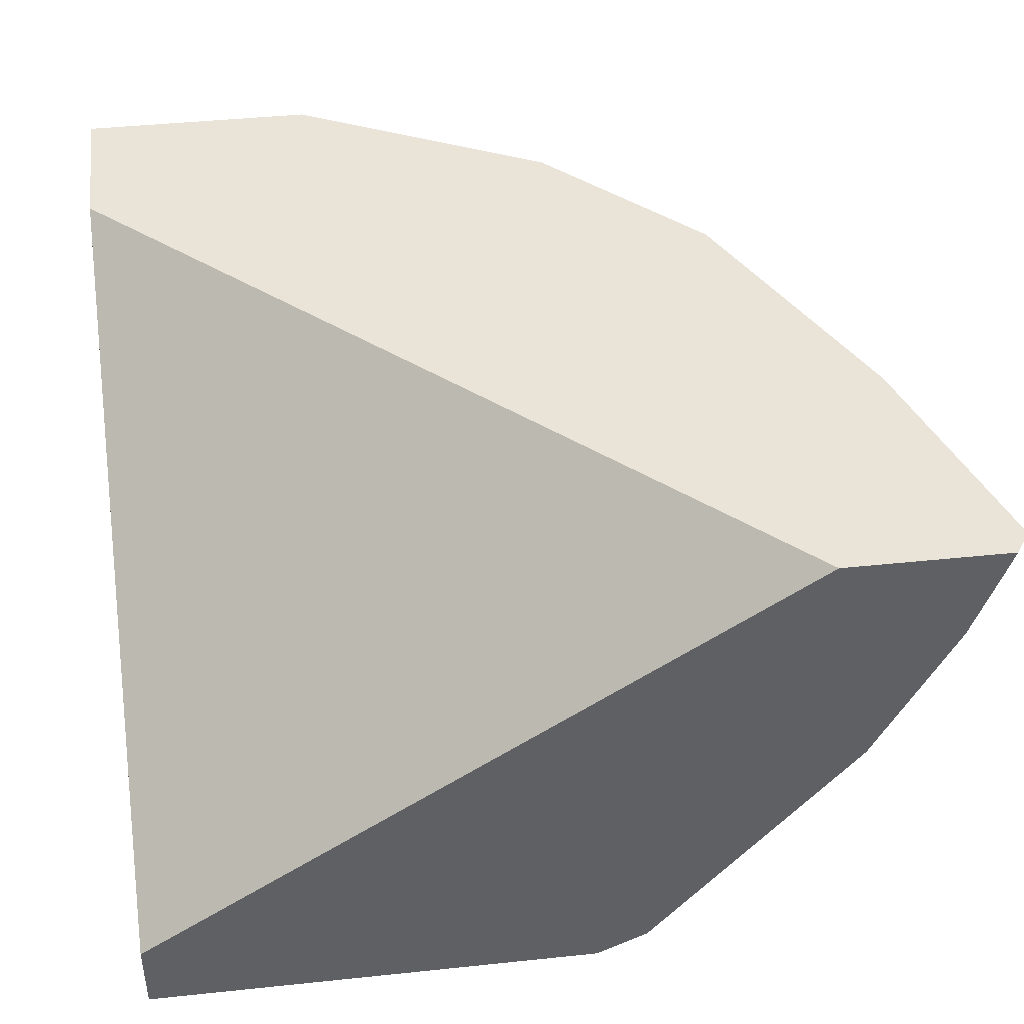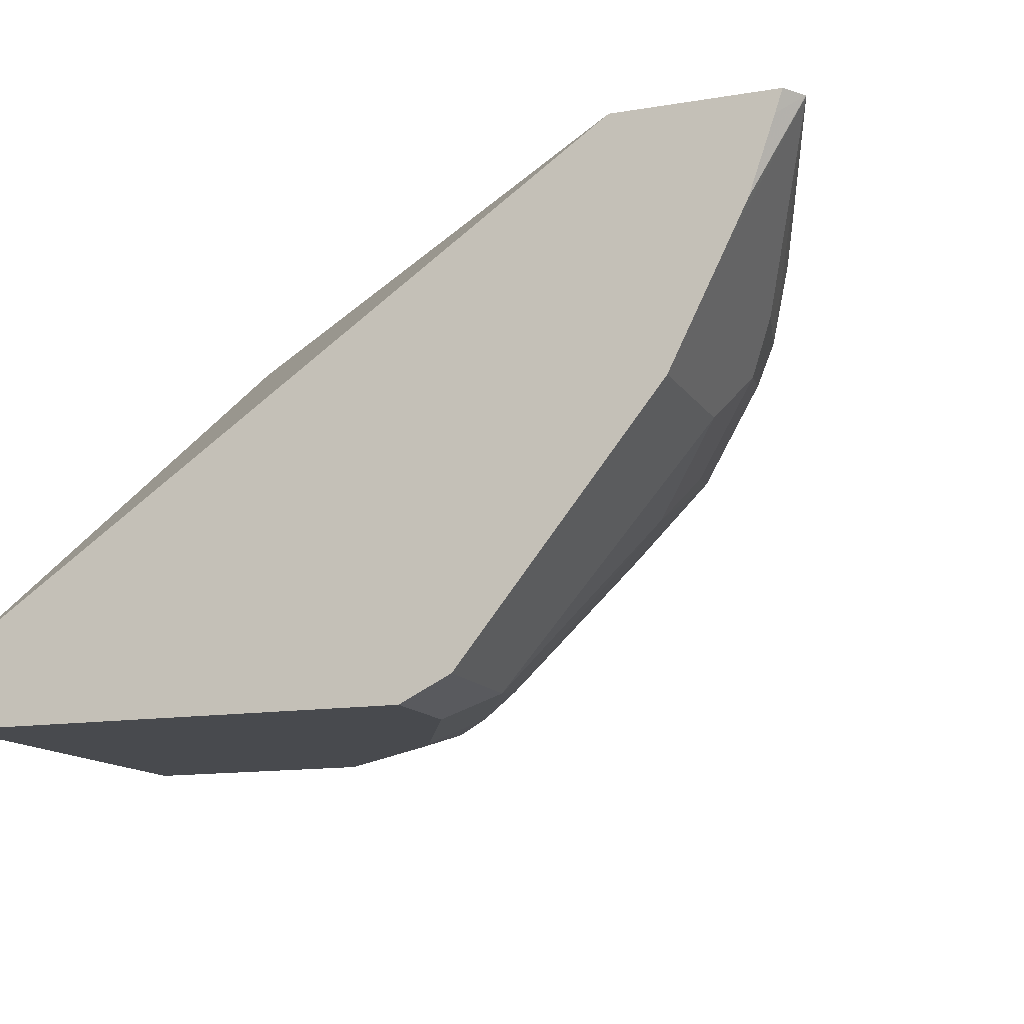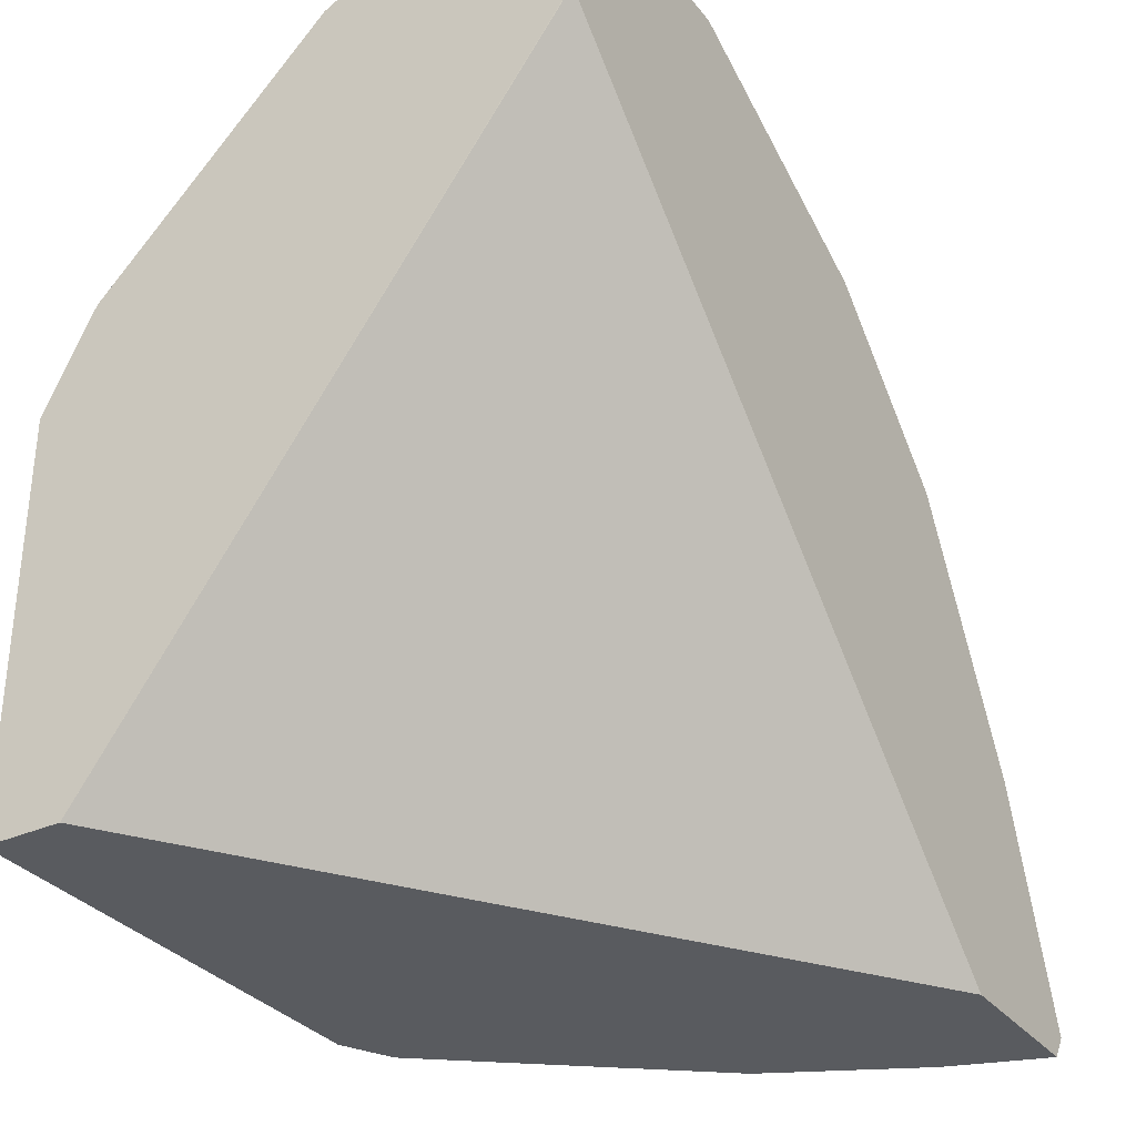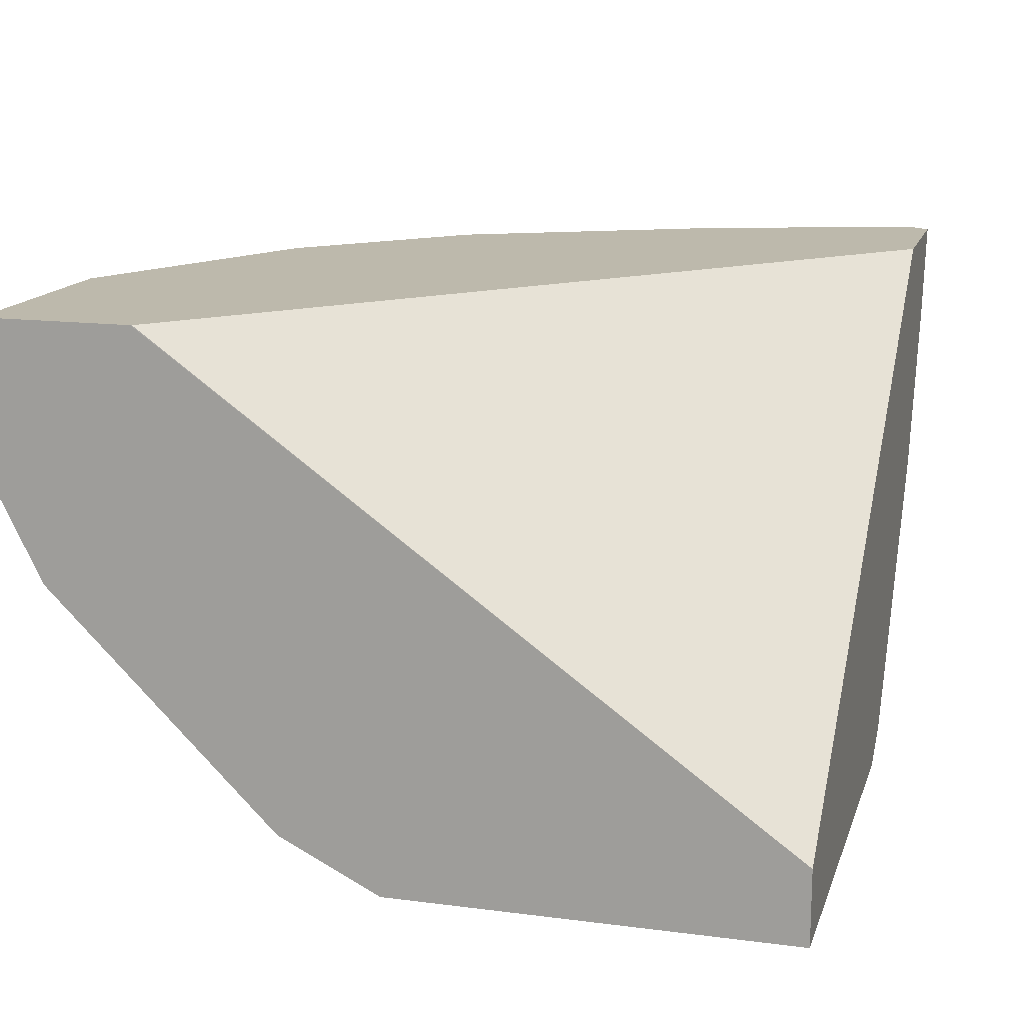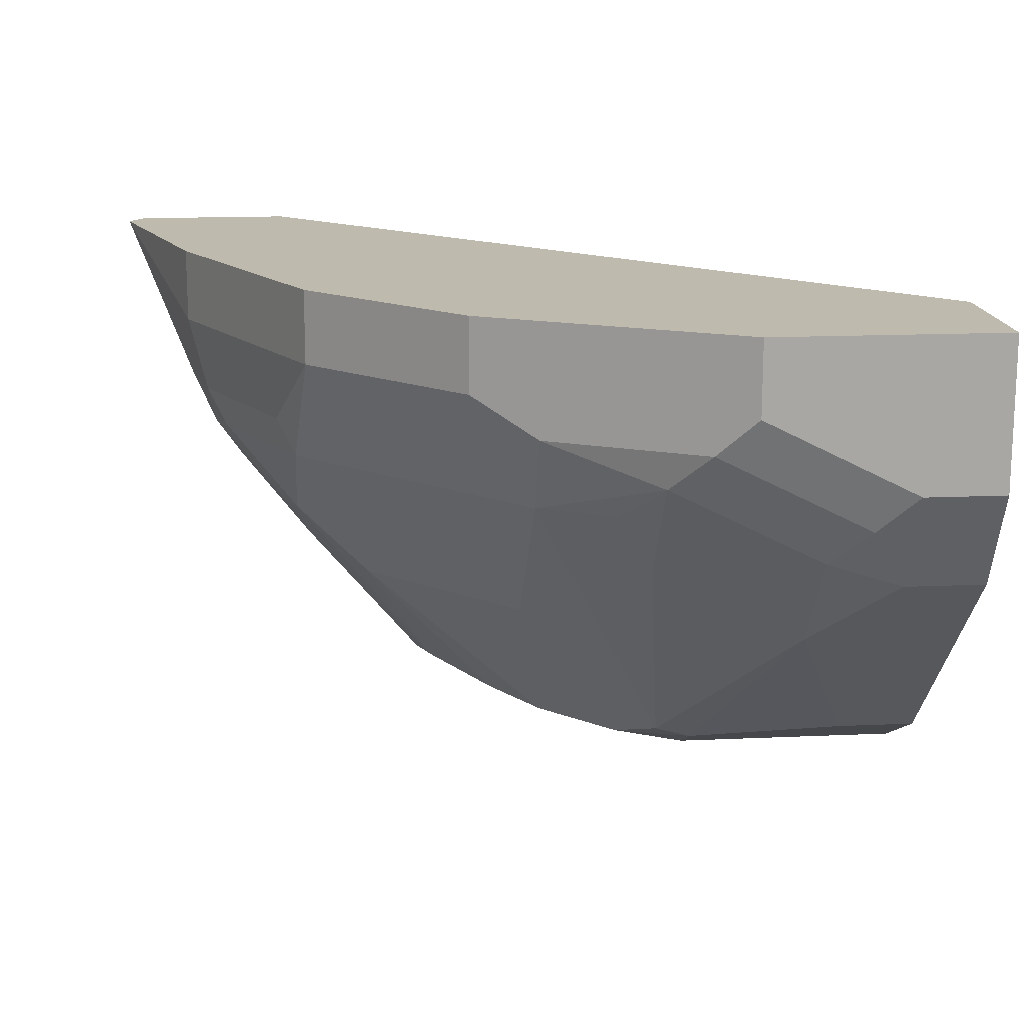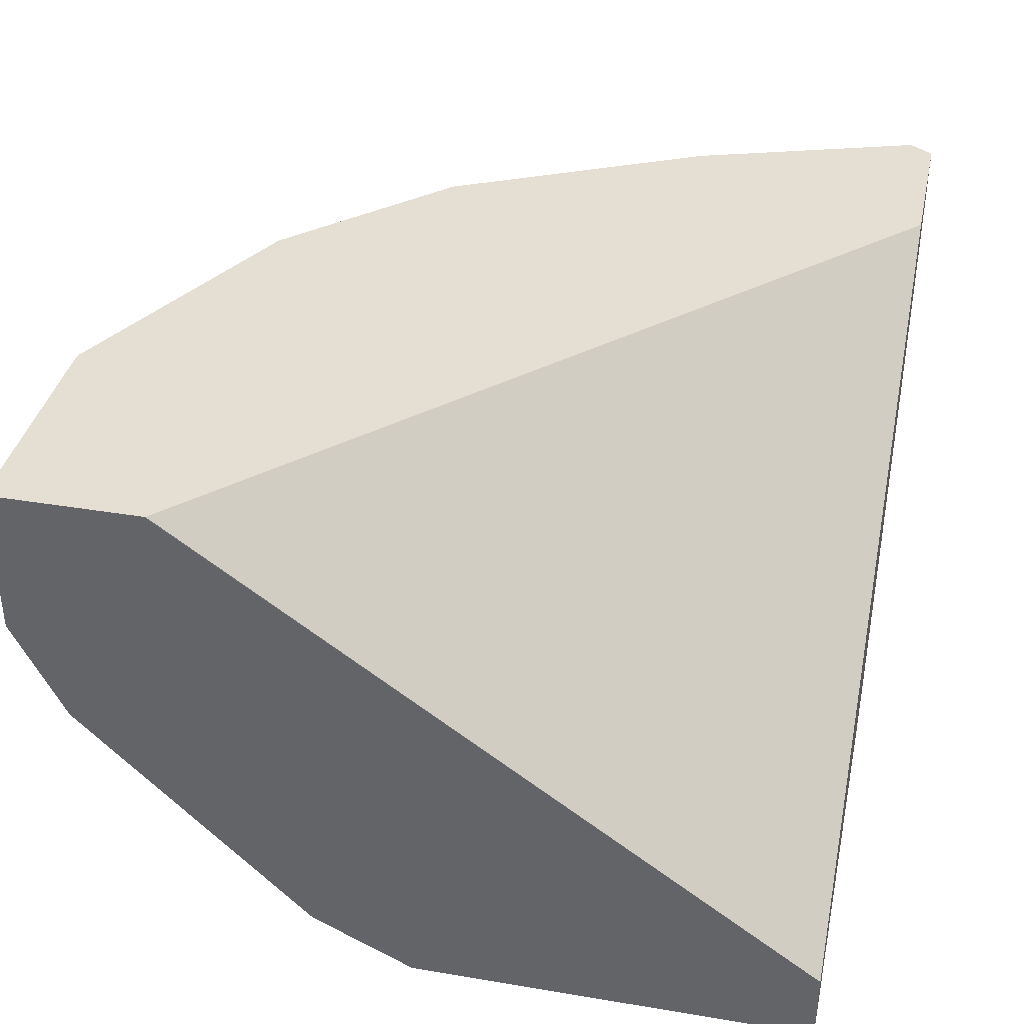
<metadata>
{"format":"obj","ext":"obj","renderer":"f3d","projection":"perspective","resolution":1024,"background":"white","views":[{"elev":42.9,"azim":172.9,"up":"+Y"},{"elev":-13.3,"azim":-159.3,"up":"+Y"},{"elev":-32.6,"azim":121.9,"up":"+Z"},{"elev":15.0,"azim":105.5,"up":"+Y"},{"elev":15.7,"azim":-5.4,"up":"+Y"},{"elev":37.0,"azim":102.2,"up":"+Y"}]}
</metadata>
<code>
v -0.2276 -0.8229 -0.006545
v -0.2255 -0.8293 -0.006545
v -0.2319 -0.8229 -0.0001366
v -0.1825 -0.8229 -0.006545
v -0.2182 -0.8504 -0.006545
v -0.232 -0.8229 7.626e-05
v 0.001224 -0.8229 0.1687
v 0.001247 -0.9493 -0.006545
v -0.211 -0.865 -0.006545
v -0.2039 -0.879 0.04924
v -0.211 -0.865 0.04221
v -0.2057 -0.865 0.06593
v -0.211 -0.8439 0.06329
v -0.211 -0.8229 0.06329
v -0.1969 -0.8931 -0.006545
v -0.1969 -0.8931 0.03516
v 0.001247 -0.8229 0.1691
v 0.001247 -0.9704 -0.006545
v -0.1828 -0.9001 0.07034
v -0.1793 -0.8966 0.08967
v -0.2004 -0.8755 0.06857
v -0.1846 -0.865 0.1081
v -0.1969 -0.8439 0.09144
v -0.1969 -0.8229 0.09144
v -0.1406 -0.9634 -0.006545
v -0.1758 -0.9142 0.05626
v -0.1406 -0.9634 0.02814
v 0.001247 -0.8229 0.211
v 0.001247 -0.9704 0.1055
v -0.1266 -0.9704 -0.006545
v -0.1793 -0.8755 0.1107
v -0.1371 -0.9599 0.04747
v -0.1582 -0.9177 0.08967
v -0.1371 -0.8966 0.1318
v -0.1371 -0.8755 0.1529
v -0.1758 -0.8439 0.1336
v -0.1758 -0.8229 0.1335
v -0.1266 -0.9704 0.02111
v -0.1055 -0.9704 0.06329
v -0.1195 -0.9634 0.07034
v 0.001247 -0.865 0.211
v -0.06329 -0.8229 0.211
v 0.001247 -0.9634 0.1195
v -0.06329 -0.9704 0.1055
v -0.1055 -0.9652 0.08703
v -0.1371 -0.9177 0.1107
v -0.116 -0.8966 0.1529
v -0.116 -0.8755 0.174
v -0.1336 -0.8439 0.1758
v -0.1758 -0.8229 0.1336
v -0.08439 -0.9704 0.08439
v -0.0211 -0.865 0.211
v 0.001247 -0.8931 0.1969
v -0.06329 -0.8439 0.211
v -0.09154 -0.8229 0.1968
v 0.001247 -0.9564 0.1336
v -0.06329 -0.9634 0.1195
v -0.08439 -0.9652 0.1081
v -0.116 -0.9177 0.1318
v -0.07384 -0.9599 0.1213
v -0.09494 -0.8755 0.1846
v -0.08439 -0.865 0.1978
v -0.116 -0.8544 0.1846
v -0.08439 -0.8931 0.1758
v -0.07384 -0.8544 0.2057
v -0.1055 -0.8439 0.1899
v -0.1336 -0.8229 0.1758
v -0.03165 -0.8755 0.2057
v -0.0211 -0.8931 0.1969
v -0.0211 -0.9564 0.1336
v -0.0422 -0.9142 0.1758
v -0.0422 -0.8861 0.1978
f 34 59 47
f 34 47 35
f 35 47 48
f 35 48 49
f 36 50 37
f 36 49 67
f 39 45 40
f 39 51 45
f 41 52 69
f 41 69 53
f 43 56 70
f 42 55 54
f 34 46 59
f 36 67 50
f 33 46 34
f 26 27 32
f 33 45 58
f 43 70 57
f 25 38 27
f 27 38 39
f 27 39 40
f 27 40 32
f 28 42 54
f 33 58 46
f 28 54 52
f 29 43 57
f 29 57 44
f 31 35 49
f 31 49 36
f 32 40 33
f 33 40 45
f 28 52 41
f 44 57 58
f 64 71 72
f 44 45 51
f 54 66 65
f 57 71 60
f 57 60 58
f 57 70 71
f 60 71 64
f 61 64 62
f 54 55 66
f 62 64 72
f 62 68 65
f 62 65 63
f 25 30 38
f 68 72 69
f 69 72 71
f 69 71 70
f 62 72 68
f 44 58 45
f 53 70 56
f 52 68 69
f 46 58 59
f 47 59 58
f 47 58 60
f 47 60 48
f 48 61 62
f 48 62 63
f 53 69 70
f 48 63 49
f 48 64 61
f 49 63 65
f 49 66 55
f 49 55 67
f 52 54 65
f 52 65 68
f 48 60 64
f 23 37 24
f 49 65 66
f 22 36 23
f 1 15 9
f 1 9 5
f 1 5 2
f 2 5 3
f 3 5 6
f 4 7 8
f 1 25 15
f 5 9 6
f 6 11 12
f 6 12 13
f 6 13 14
f 6 9 15
f 6 15 16
f 6 16 10
f 6 10 11
f 7 17 8
f 1 30 25
f 1 4 8
f 23 36 37
f 1 2 3
f 1 3 6
f 1 6 14
f 1 14 24
f 1 24 37
f 1 8 18
f 1 37 50
f 1 67 55
f 1 55 42
f 1 42 28
f 1 28 17
f 1 17 7
f 1 7 4
f 1 50 67
f 8 17 28
f 1 18 30
f 8 41 53
f 16 27 26
f 18 29 44
f 18 44 51
f 18 51 39
f 18 39 38
f 19 26 20
f 15 27 16
f 20 31 21
f 20 32 33
f 20 33 34
f 20 34 35
f 20 35 31
f 8 28 41
f 22 31 36
f 20 26 32
f 15 25 27
f 18 38 30
f 13 24 14
f 8 53 56
f 8 56 43
f 8 43 29
f 8 29 18
f 10 12 11
f 10 26 19
f 10 19 20
f 10 16 26
f 10 21 12
f 12 21 31
f 12 31 22
f 12 22 23
f 12 23 13
f 13 23 24
f 10 20 21

</code>
